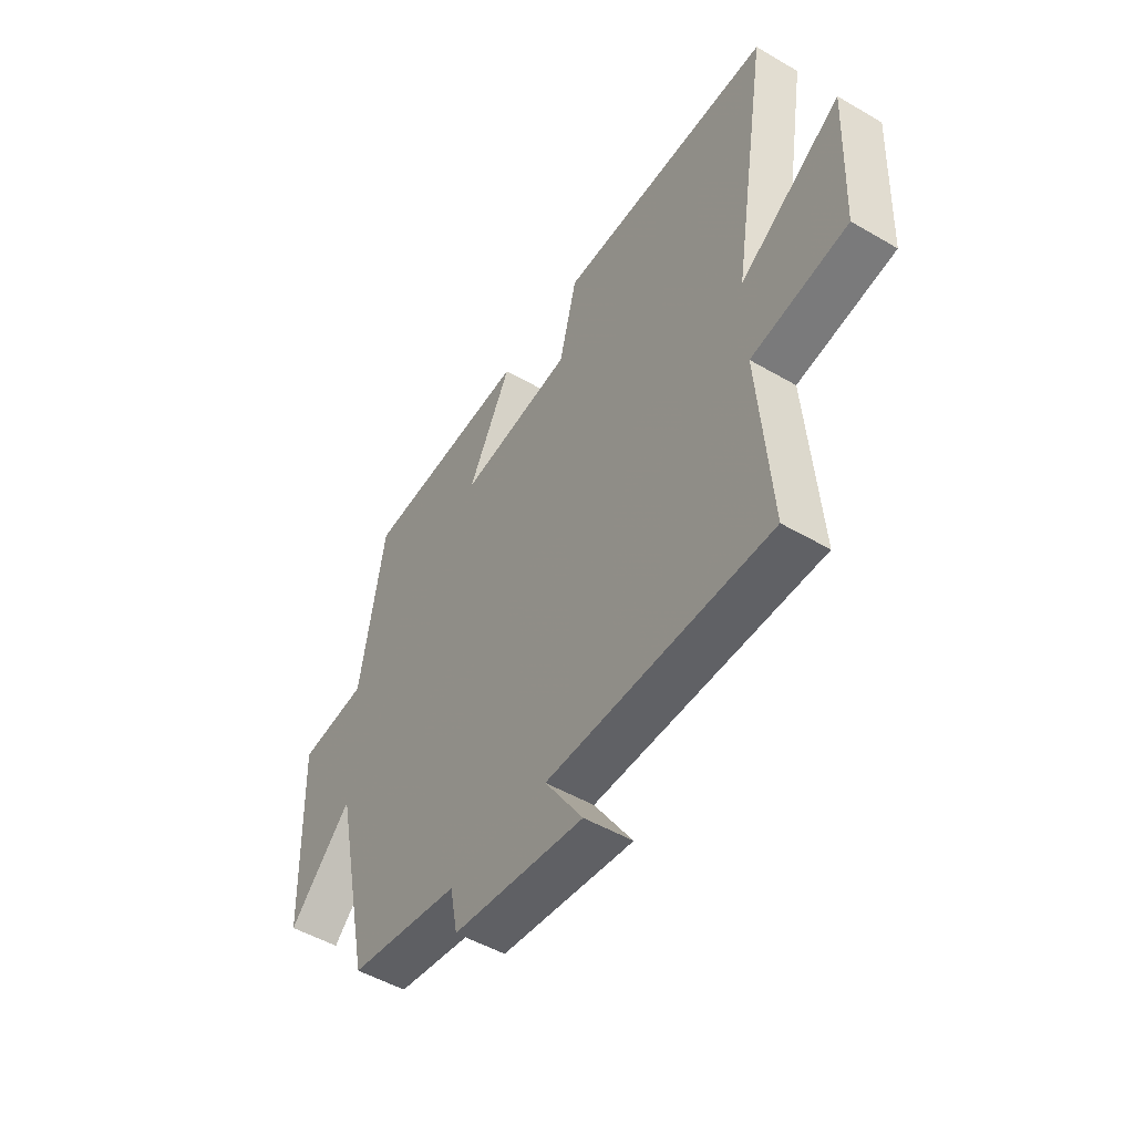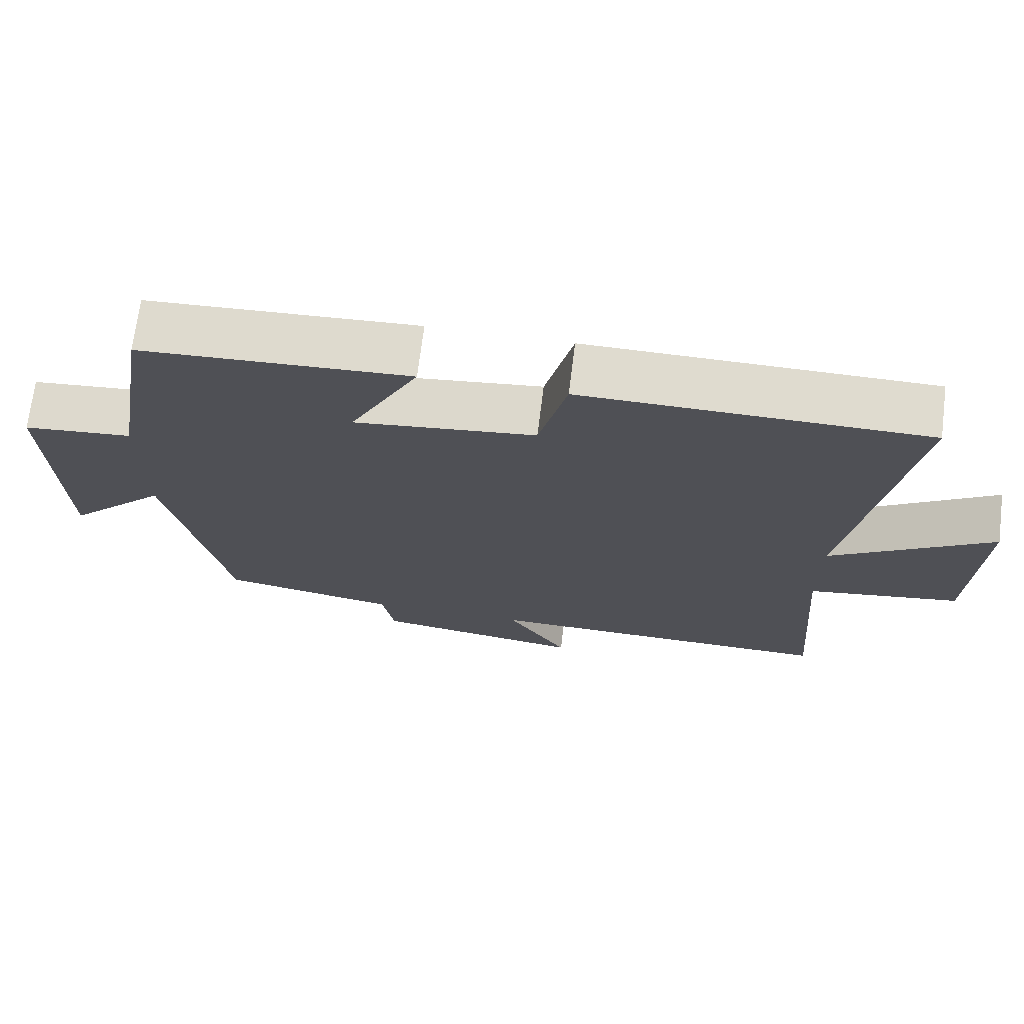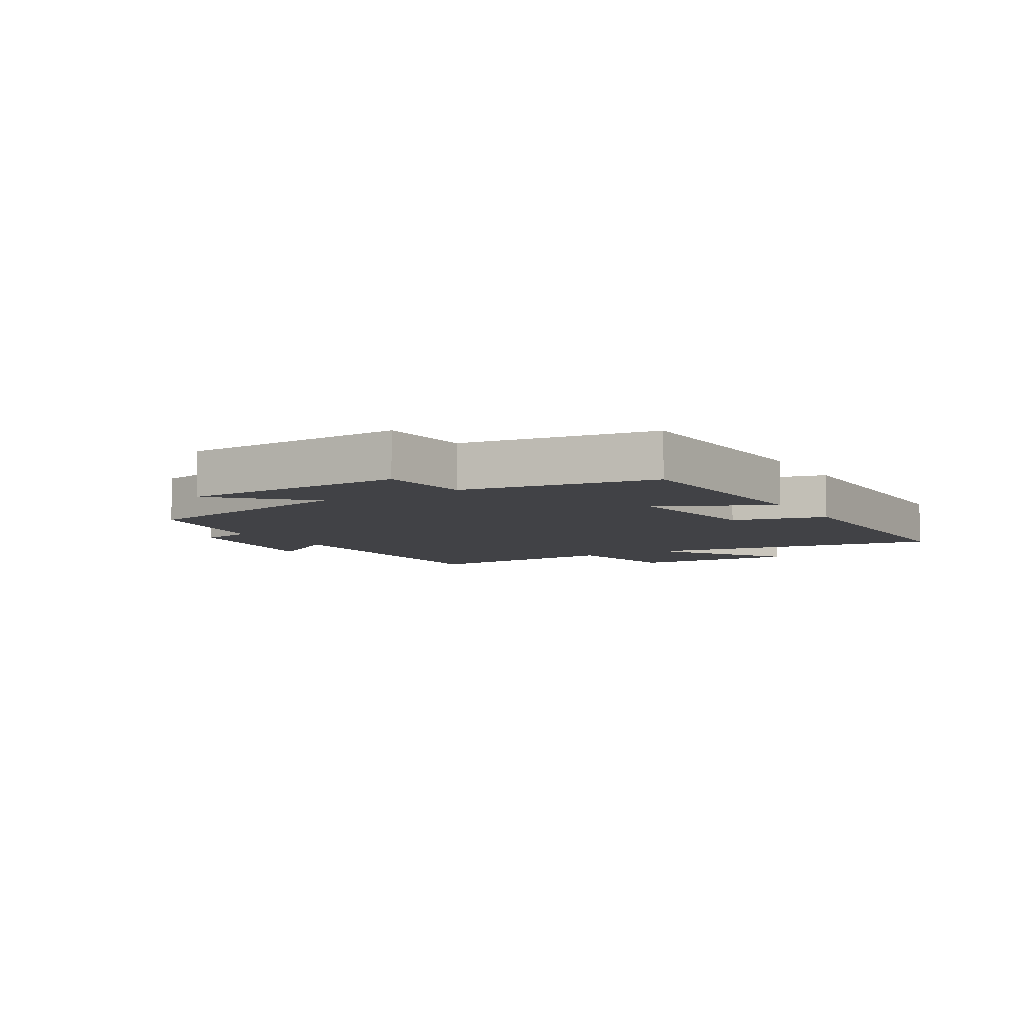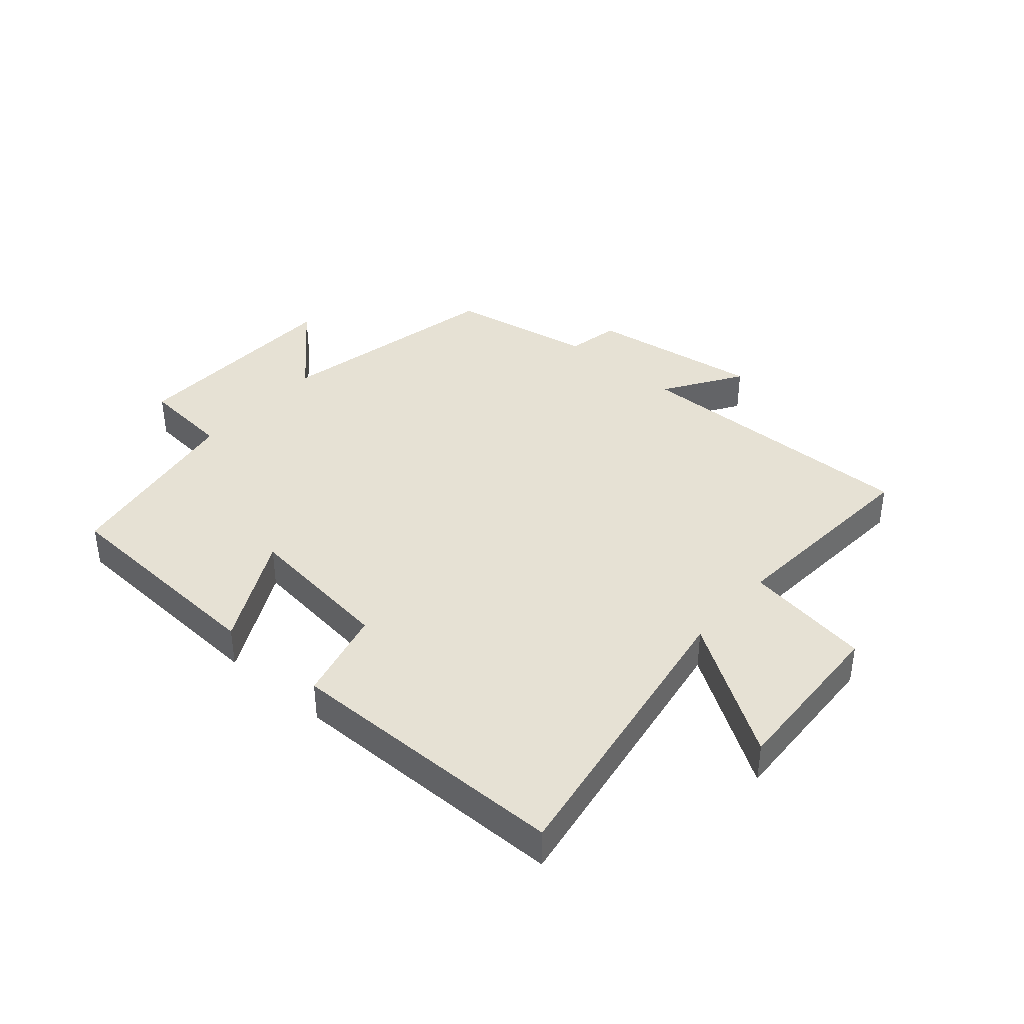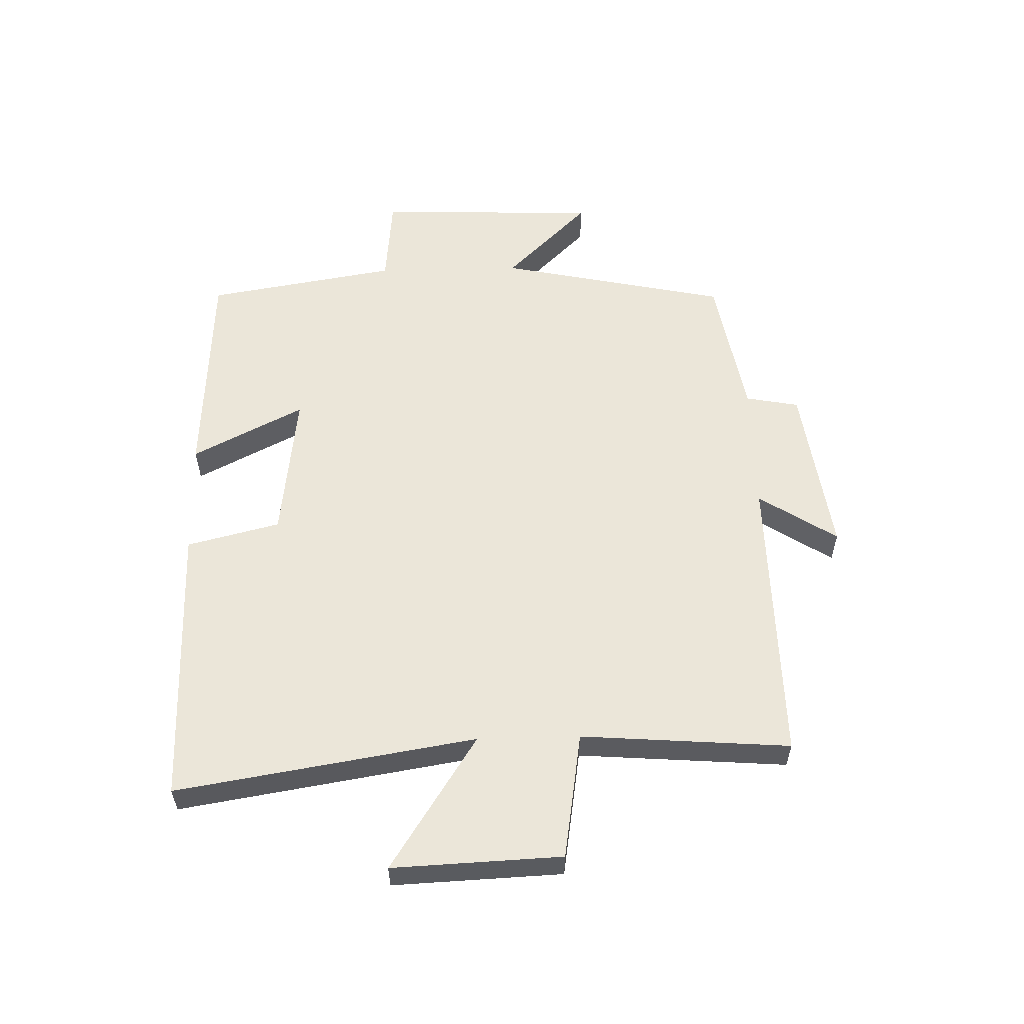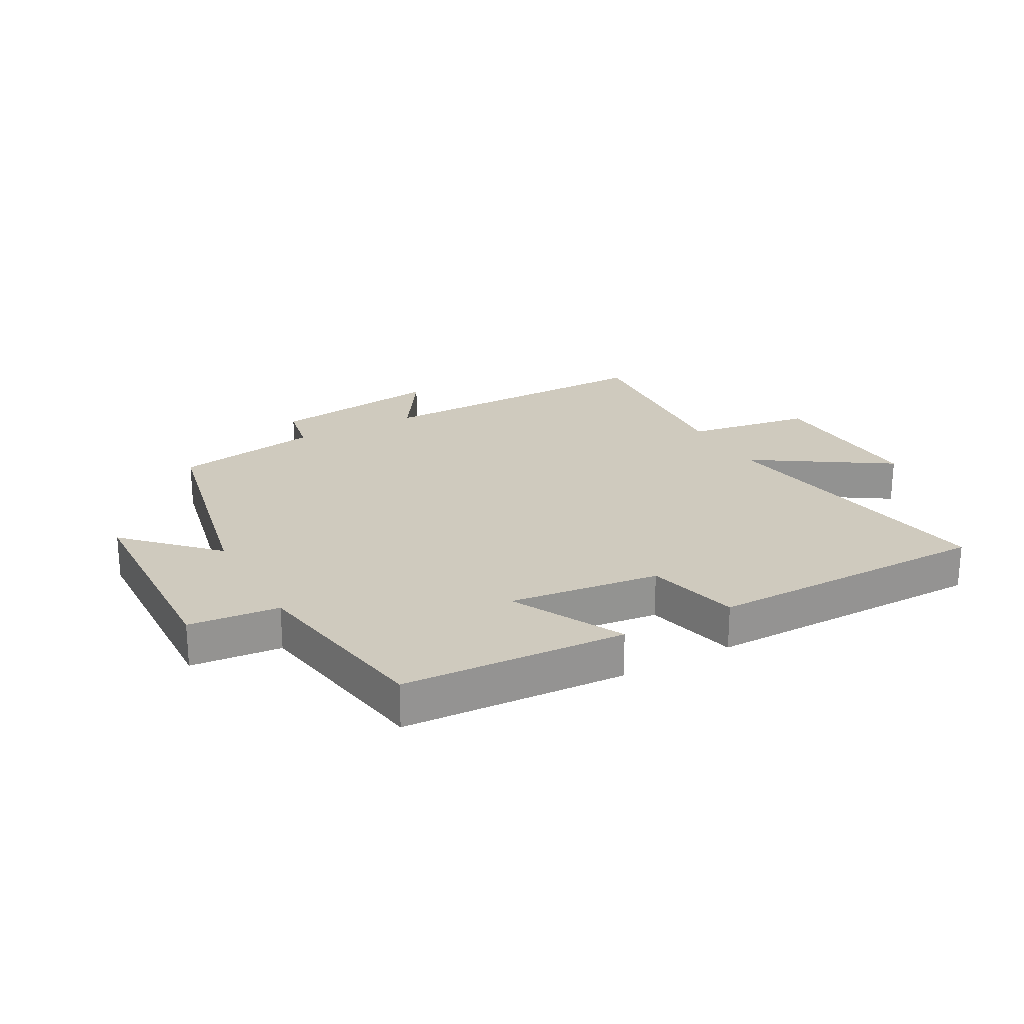
<metadata>
{"format":"obj","ext":"obj","renderer":"f3d","projection":"perspective","resolution":1024,"background":"white","views":[{"elev":-50.2,"azim":57.3,"up":"+Z"},{"elev":70.4,"azim":7.1,"up":"+Z"},{"elev":-6.7,"azim":-58.8,"up":"+Y"},{"elev":39.2,"azim":40.9,"up":"+Y"},{"elev":56.7,"azim":88.5,"up":"+Y"},{"elev":23.2,"azim":-28.8,"up":"+Y"}]}
</metadata>
<code>
v -0.419 0.07 -0.458
v -0.5 0.07 -0.079
v -0.637 0.07 -0.217
v -0.649 0.07 0.151
v -0.5 0.07 0.165
v -0.447 0.07 0.48
v -0.08 0.07 0.5
v -0.174 0.07 0.317
v 0.074 0.07 0.347
v 0.112 0.07 0.5
v 0.58 0.07 0.497
v 0.5 0.07 0.005
v 0.721 0.07 0.148
v 0.709 0.07 -0.13
v 0.5 0.07 -0.163
v 0.526 0.07 -0.506
v 0.042 0.07 -0.5
v 0.125 0.07 -0.628
v -0.161 0.07 -0.588
v -0.178 0.07 -0.5
v -0.419 0 -0.458
v -0.5 0 -0.079
v -0.637 0 -0.217
v -0.649 0 0.151
v -0.5 0 0.165
v -0.447 0 0.48
v -0.08 0 0.5
v -0.174 0 0.317
v 0.074 0 0.347
v 0.112 0 0.5
v 0.58 0 0.497
v 0.5 0 0.005
v 0.721 0 0.148
v 0.709 0 -0.13
v 0.5 0 -0.163
v 0.526 0 -0.506
v 0.042 0 -0.5
v 0.125 0 -0.628
v -0.161 0 -0.588
v -0.178 0 -0.5
f 17 18 19 20
f 17 20 1 2
f 15 16 17 2
f 12 13 14 15
f 12 15 2
f 9 10 11 12
f 8 9 12 2
f 5 6 7 8
f 5 8 2 3
f 3 4 5
f 40 39 38 37
f 22 21 40 37
f 22 37 36 35
f 35 34 33 32
f 22 35 32
f 32 31 30 29
f 22 32 29 28
f 28 27 26 25
f 23 22 28 25
f 25 24 23
f 1 21 22 2
f 2 22 23 3
f 3 23 24 4
f 4 24 25 5
f 5 25 26 6
f 6 26 27 7
f 7 27 28 8
f 8 28 29 9
f 9 29 30 10
f 10 30 31 11
f 11 31 32 12
f 12 32 33 13
f 13 33 34 14
f 14 34 35 15
f 15 35 36 16
f 16 36 37 17
f 17 37 38 18
f 18 38 39 19
f 19 39 40 20
f 20 40 21 1

</code>
